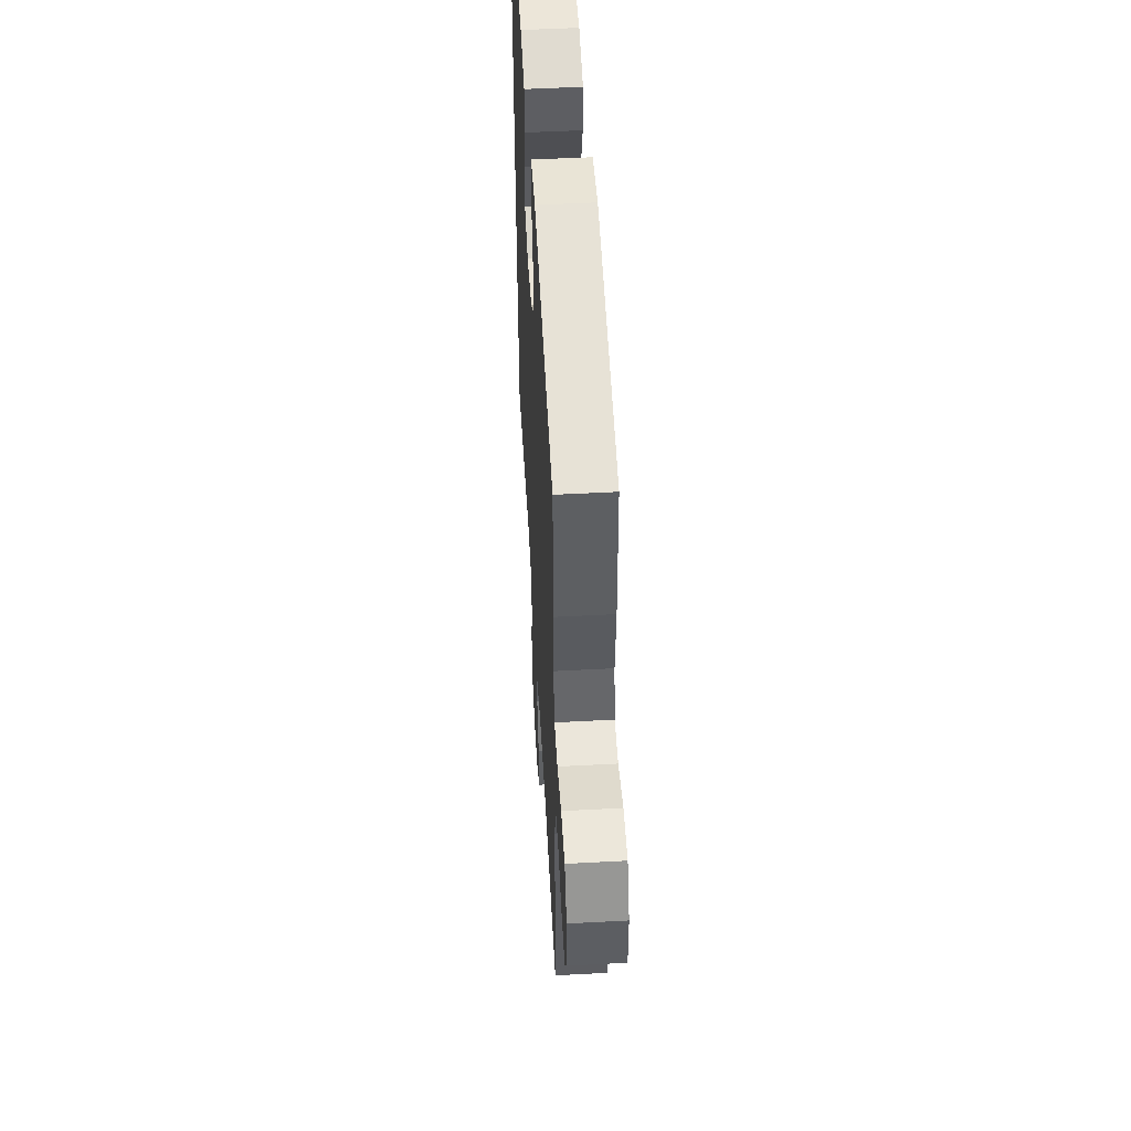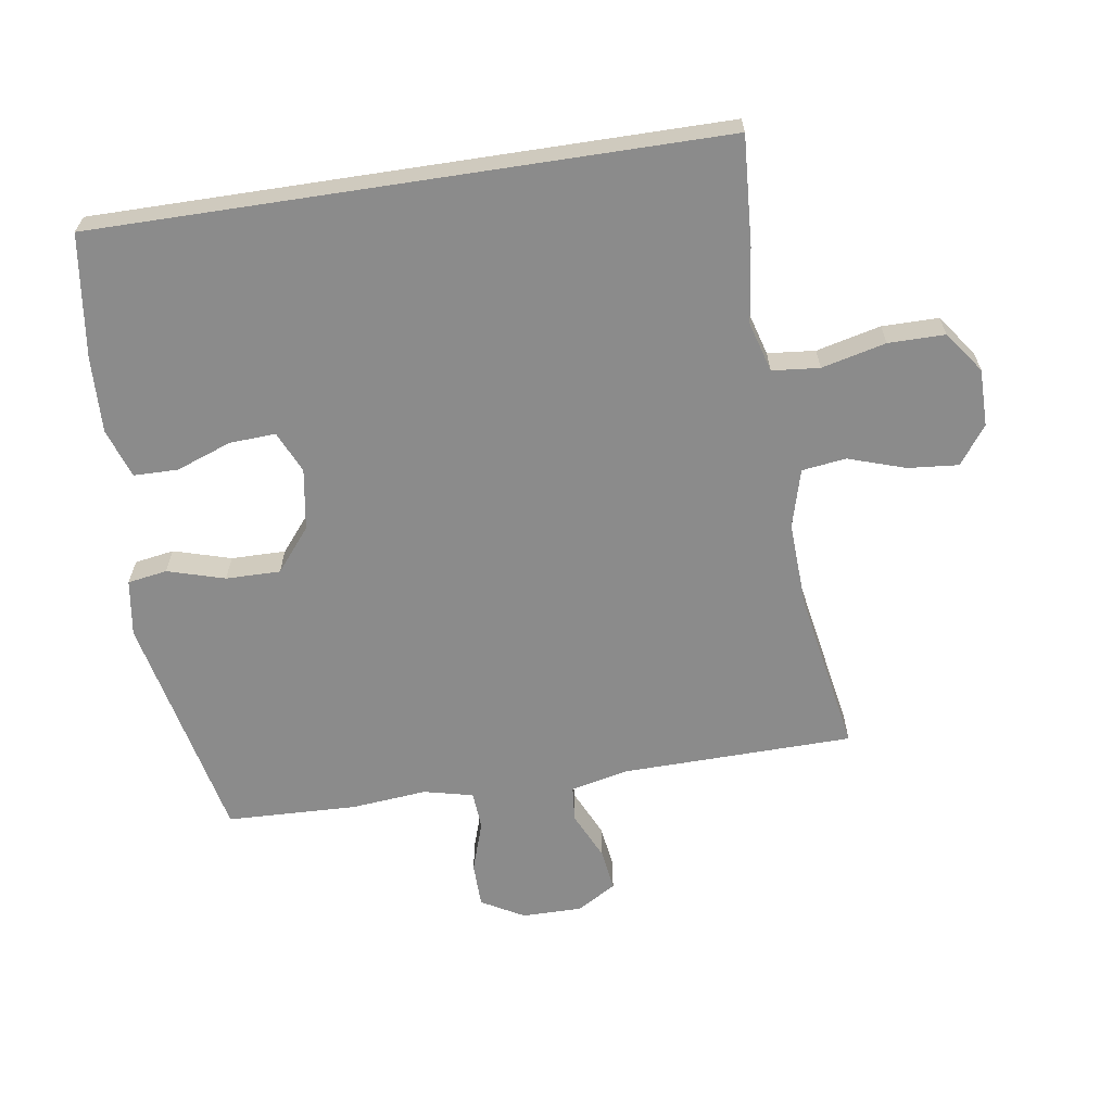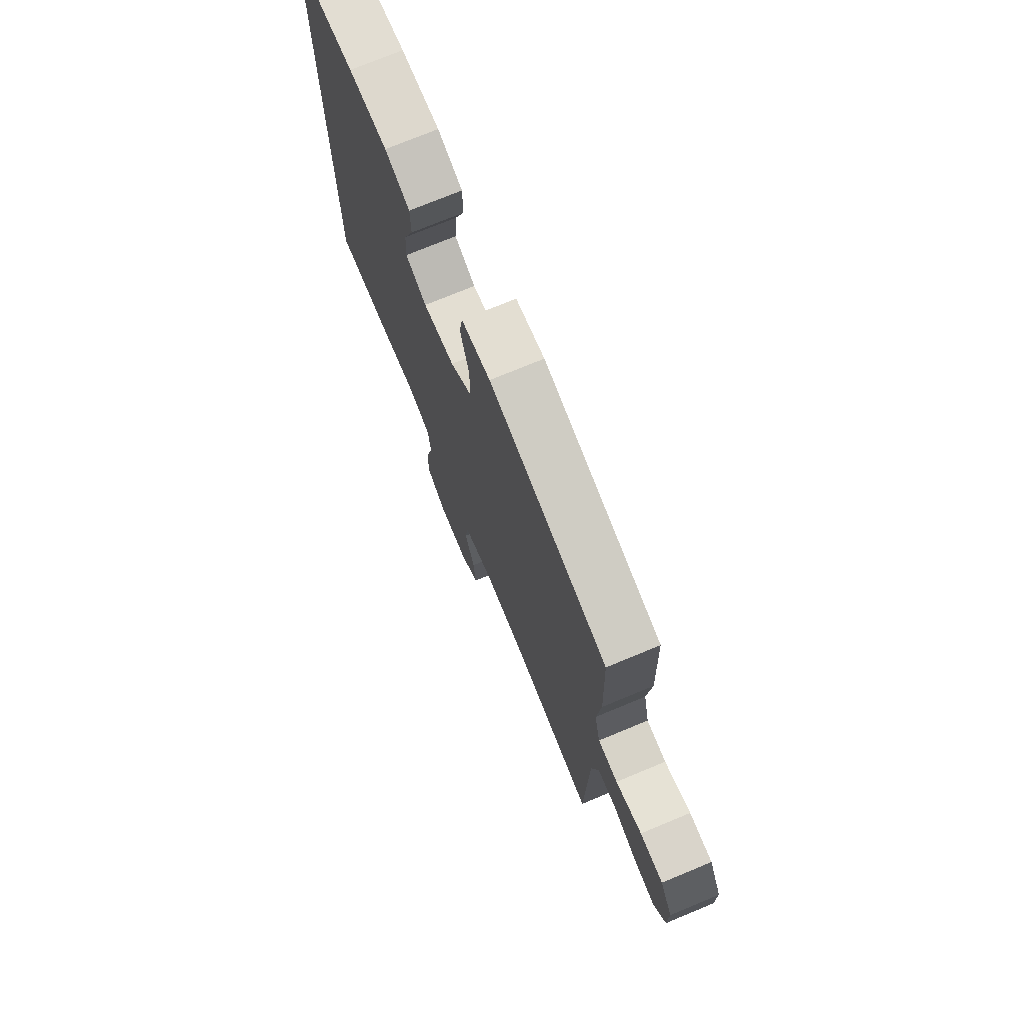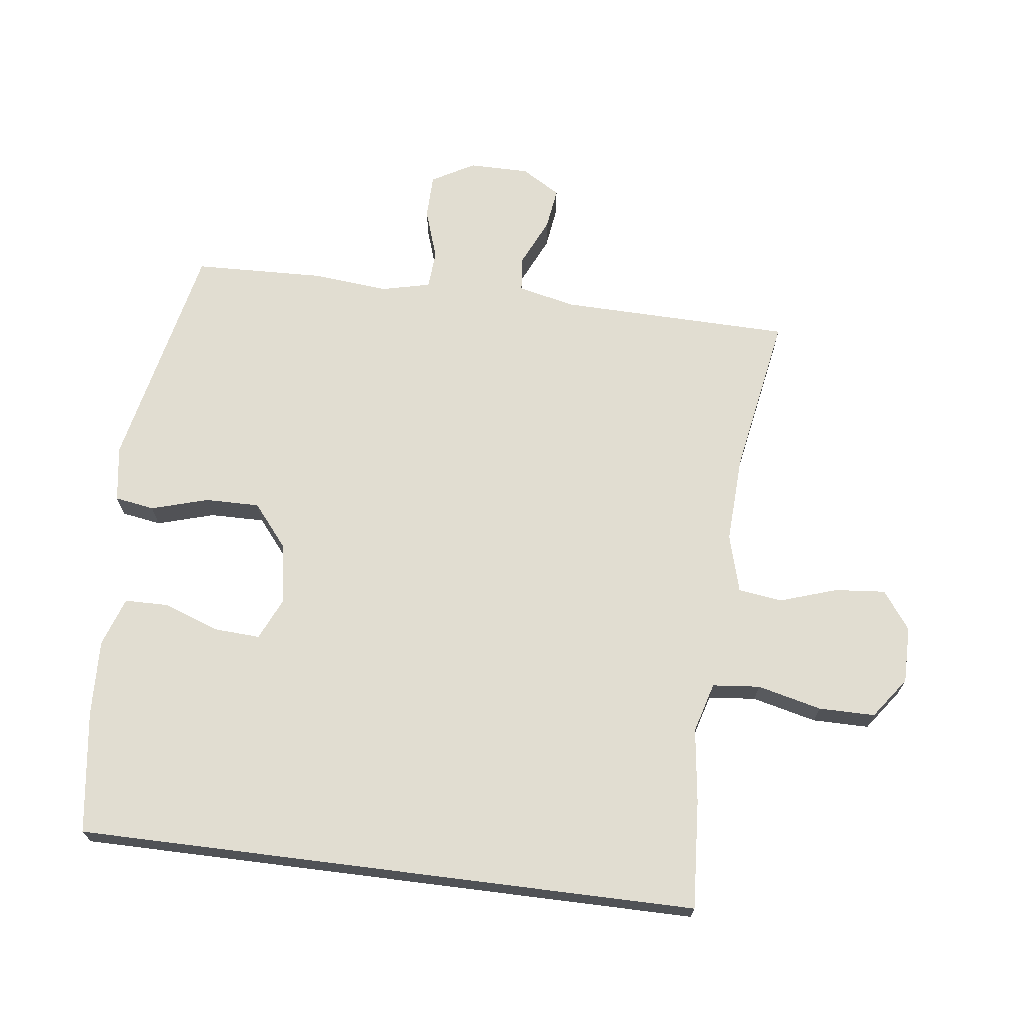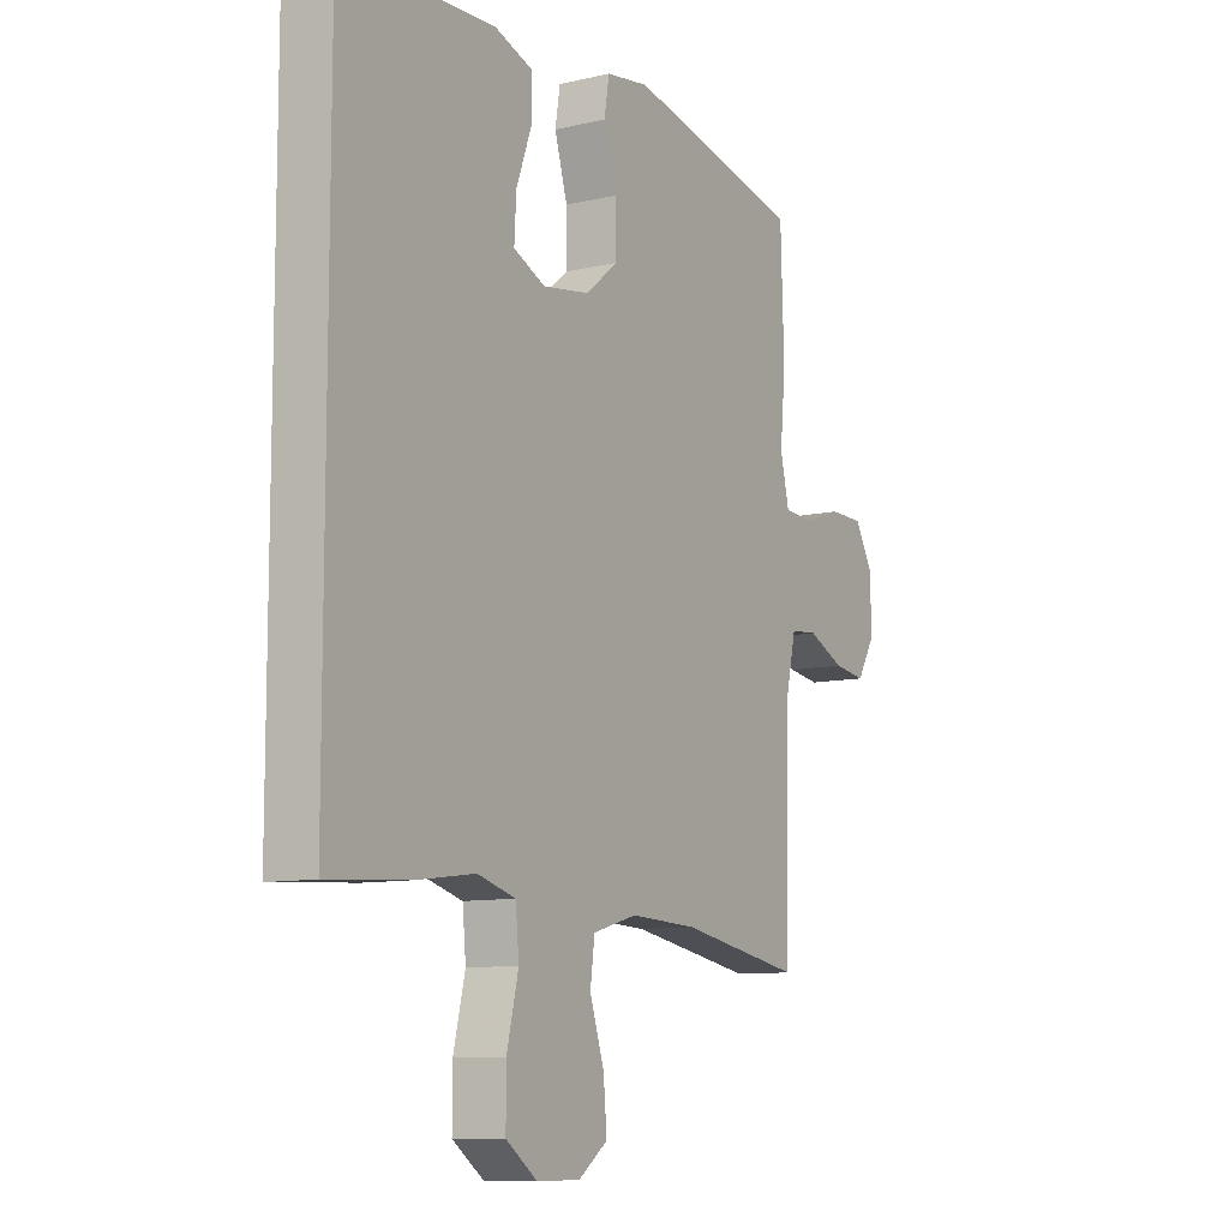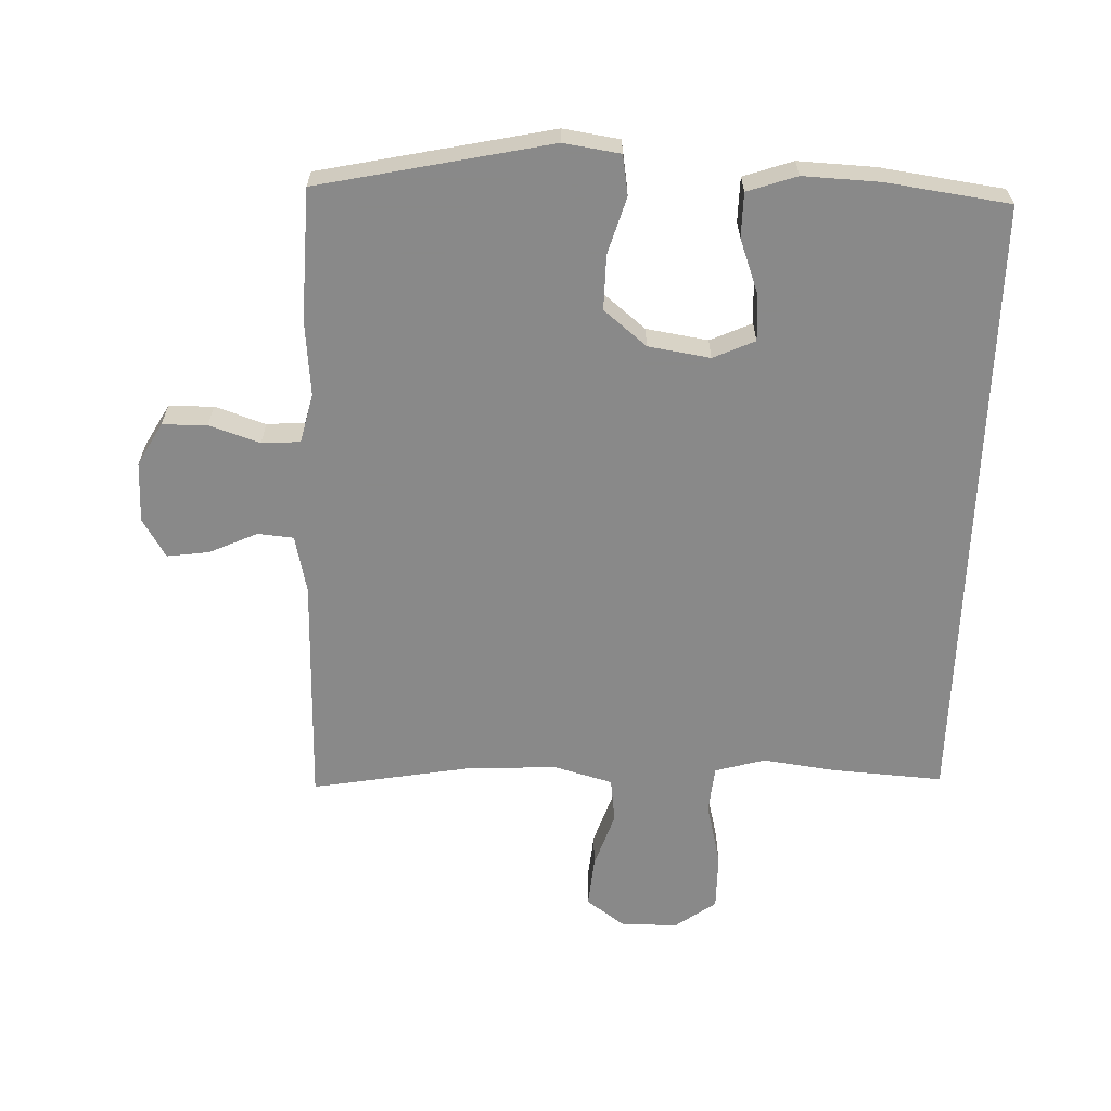
<metadata>
{"format":"obj","ext":"obj","renderer":"f3d","projection":"perspective","resolution":1024,"background":"white","views":[{"elev":51.5,"azim":-93.3,"up":"+Z"},{"elev":-63.8,"azim":98.7,"up":"+Y"},{"elev":74.1,"azim":-112.5,"up":"+Z"},{"elev":68.9,"azim":97.2,"up":"+Y"},{"elev":-9.8,"azim":121.0,"up":"+Z"},{"elev":-63.0,"azim":-2.0,"up":"+Y"}]}
</metadata>
<code>
v 0.5 0.07 0.509
v 0.5 0.07 -0.451
v 0.332 0.07 -0.44
v 0.217 0.07 -0.425
v 0.14 0.07 -0.447
v 0.133 0.07 -0.52
v 0.157 0.07 -0.619
v 0.157 0.07 -0.706
v 0.094 0.07 -0.752
v 0.006 0.07 -0.752
v -0.053 0.07 -0.709
v -0.046 0.07 -0.631
v -0.017 0.07 -0.543
v -0.026 0.07 -0.475
v -0.116 0.07 -0.45
v -0.251 0.07 -0.456
v -0.5 0.07 -0.5
v -0.507 0.07 -0.143
v -0.527 0.07 -0.054
v -0.582 0.07 -0.049
v -0.656 0.07 -0.083
v -0.721 0.07 -0.092
v -0.757 0.07 -0.032
v -0.757 0.07 0.061
v -0.72 0.07 0.127
v -0.651 0.07 0.128
v -0.573 0.07 0.102
v -0.514 0.07 0.106
v -0.496 0.07 0.182
v -0.507 0.07 0.298
v -0.5 0.07 0.5
v -0.144 0.07 0.576
v -0.057 0.07 0.563
v -0.047 0.07 0.502
v -0.073 0.07 0.414
v -0.074 0.07 0.33
v -0.008 0.07 0.276
v 0.087 0.07 0.261
v 0.151 0.07 0.29
v 0.147 0.07 0.361
v 0.116 0.07 0.446
v 0.117 0.07 0.514
v 0.193 0.07 0.54
v 0.311 0.07 0.535
v 0.5 0 0.509
v 0.5 0 -0.451
v 0.332 0 -0.44
v 0.217 0 -0.425
v 0.14 0 -0.447
v 0.133 0 -0.52
v 0.157 0 -0.619
v 0.157 0 -0.706
v 0.094 0 -0.752
v 0.006 0 -0.752
v -0.053 0 -0.709
v -0.046 0 -0.631
v -0.017 0 -0.543
v -0.026 0 -0.475
v -0.116 0 -0.45
v -0.251 0 -0.456
v -0.5 0 -0.5
v -0.507 0 -0.143
v -0.527 0 -0.054
v -0.582 0 -0.049
v -0.656 0 -0.083
v -0.721 0 -0.092
v -0.757 0 -0.032
v -0.757 0 0.061
v -0.72 0 0.127
v -0.651 0 0.128
v -0.573 0 0.102
v -0.514 0 0.106
v -0.496 0 0.182
v -0.507 0 0.298
v -0.5 0 0.5
v -0.144 0 0.576
v -0.057 0 0.563
v -0.047 0 0.502
v -0.073 0 0.414
v -0.074 0 0.33
v -0.008 0 0.276
v 0.087 0 0.261
v 0.151 0 0.29
v 0.147 0 0.361
v 0.116 0 0.446
v 0.117 0 0.514
v 0.193 0 0.54
v 0.311 0 0.535
f 40 41 42 43
f 39 40 43 44
f 32 33 34 35
f 32 35 36
f 29 30 31 32
f 28 29 32 36
f 24 25 26 27
f 24 27 28
f 23 24 28
f 20 21 22 23
f 19 20 23 28
f 18 19 28 36
f 16 17 18 36
f 10 11 12 13
f 8 9 10 13
f 6 7 8 13
f 5 6 13 14
f 4 5 14 15
f 2 3 4
f 39 44 1 2
f 38 39 2 4
f 37 38 4 15
f 15 16 36 37
f 87 86 85 84
f 88 87 84 83
f 79 78 77 76
f 80 79 76
f 76 75 74 73
f 80 76 73 72
f 71 70 69 68
f 72 71 68
f 72 68 67
f 67 66 65 64
f 72 67 64 63
f 80 72 63 62
f 80 62 61 60
f 57 56 55 54
f 57 54 53 52
f 57 52 51 50
f 58 57 50 49
f 59 58 49 48
f 48 47 46
f 46 45 88 83
f 48 46 83 82
f 59 48 82 81
f 81 80 60 59
f 1 45 46 2
f 2 46 47 3
f 3 47 48 4
f 4 48 49 5
f 5 49 50 6
f 6 50 51 7
f 7 51 52 8
f 8 52 53 9
f 9 53 54 10
f 10 54 55 11
f 11 55 56 12
f 12 56 57 13
f 13 57 58 14
f 14 58 59 15
f 15 59 60 16
f 16 60 61 17
f 17 61 62 18
f 18 62 63 19
f 19 63 64 20
f 20 64 65 21
f 21 65 66 22
f 22 66 67 23
f 23 67 68 24
f 24 68 69 25
f 25 69 70 26
f 26 70 71 27
f 27 71 72 28
f 28 72 73 29
f 29 73 74 30
f 30 74 75 31
f 31 75 76 32
f 32 76 77 33
f 33 77 78 34
f 34 78 79 35
f 35 79 80 36
f 36 80 81 37
f 37 81 82 38
f 38 82 83 39
f 39 83 84 40
f 40 84 85 41
f 41 85 86 42
f 42 86 87 43
f 43 87 88 44
f 44 88 45 1

</code>
